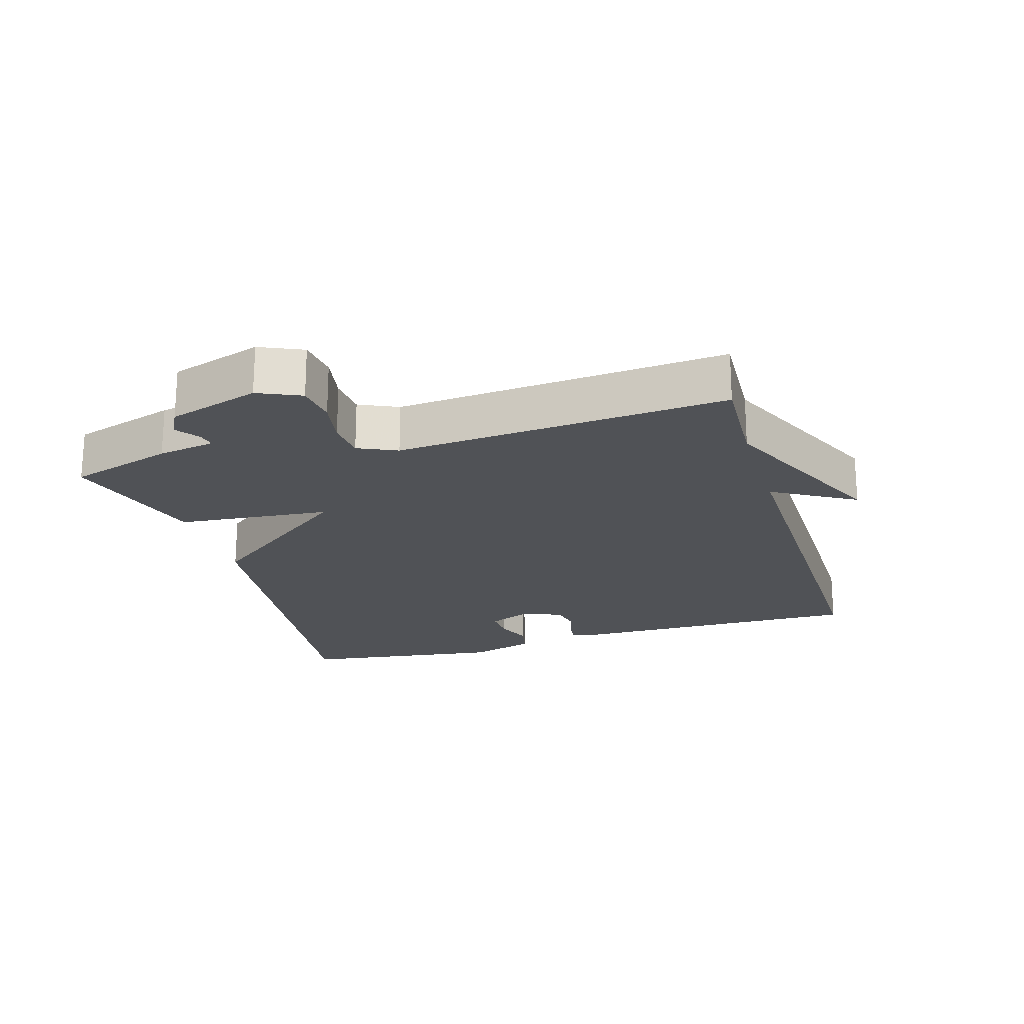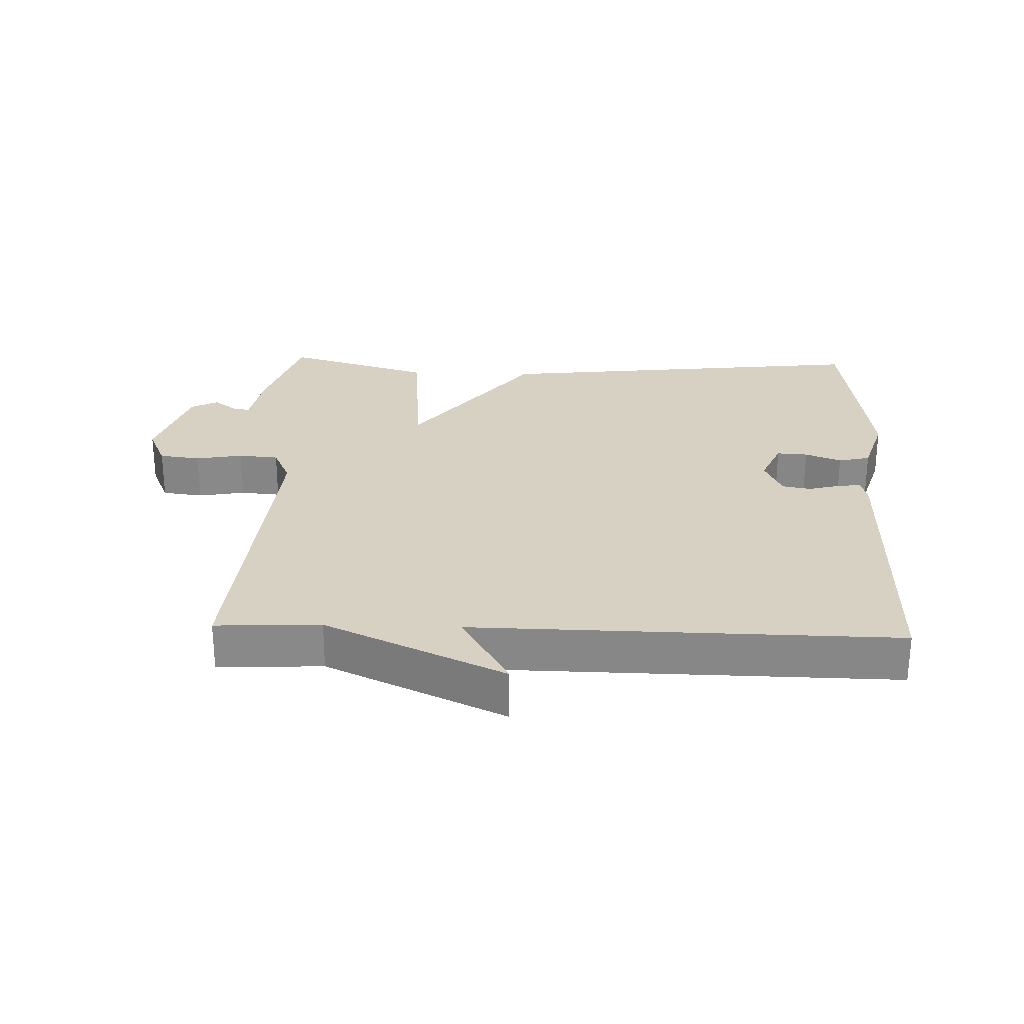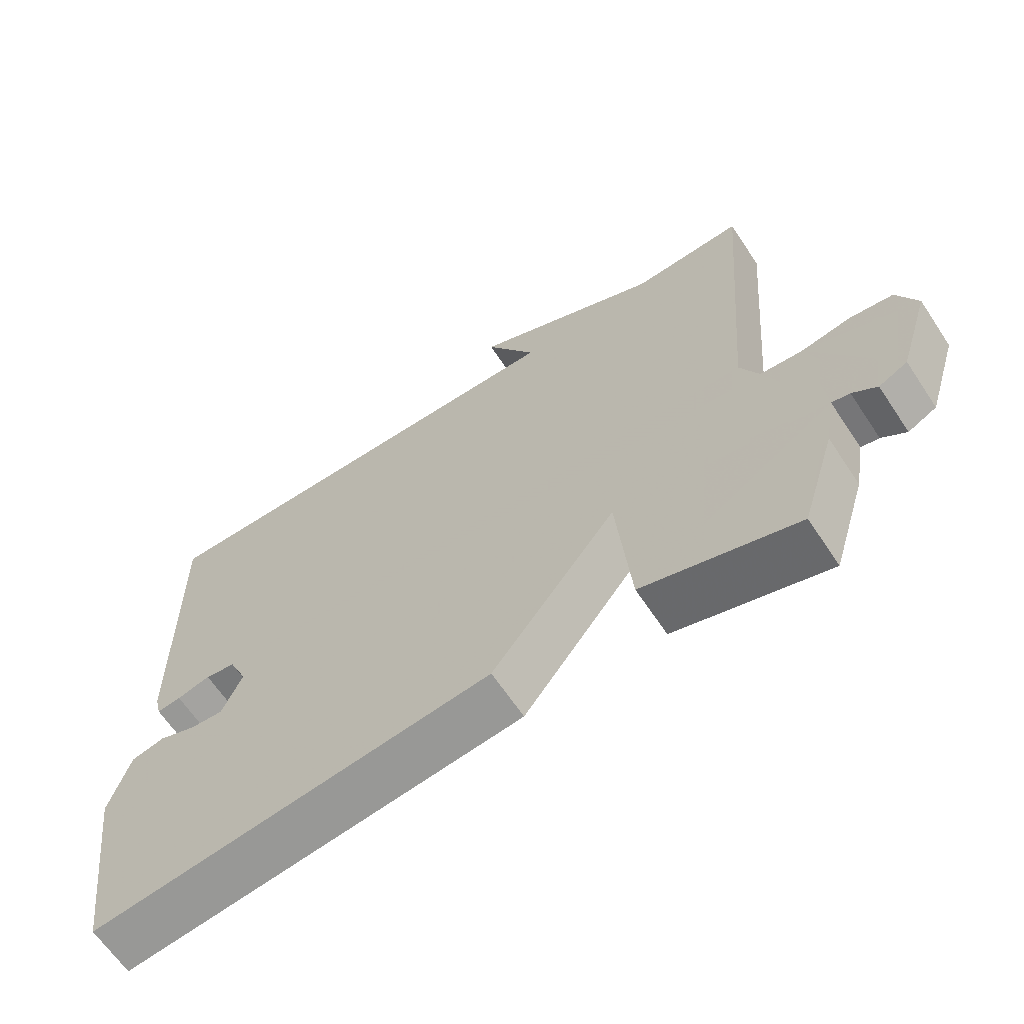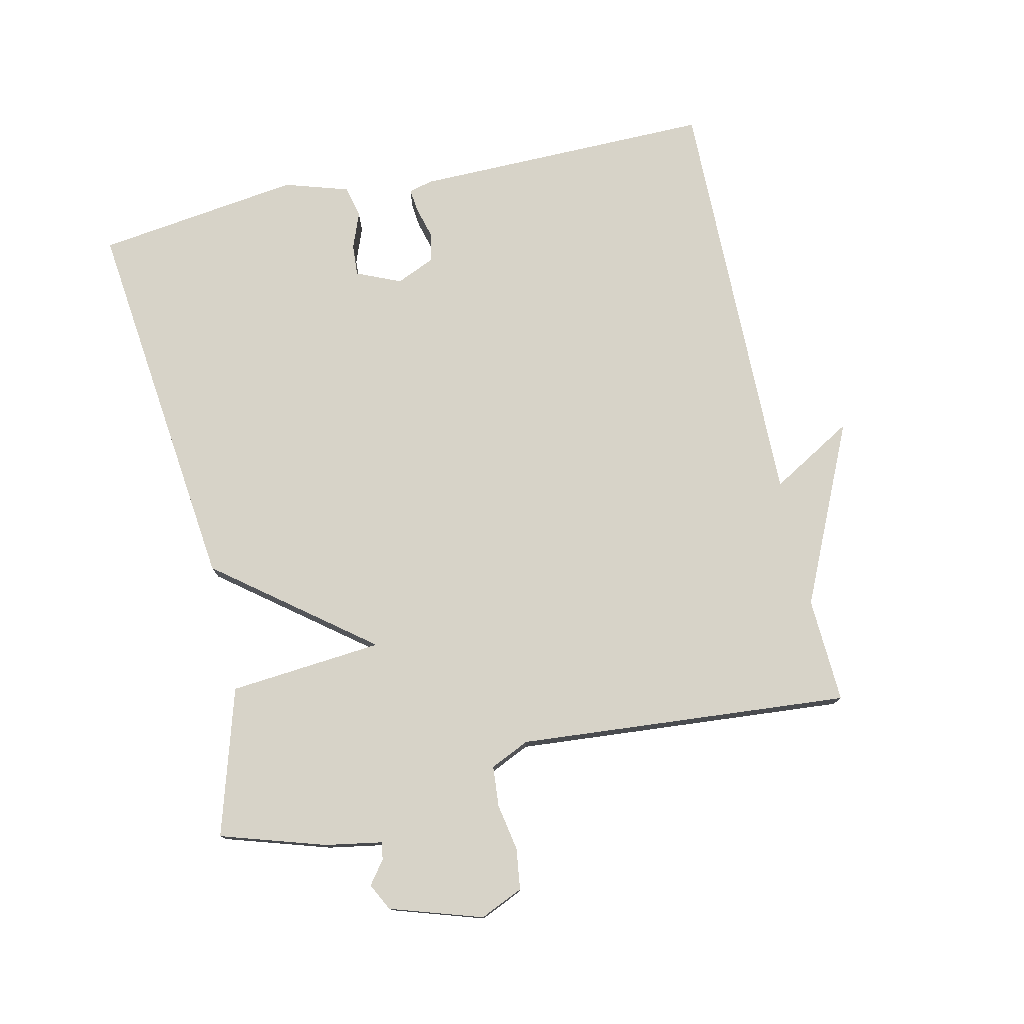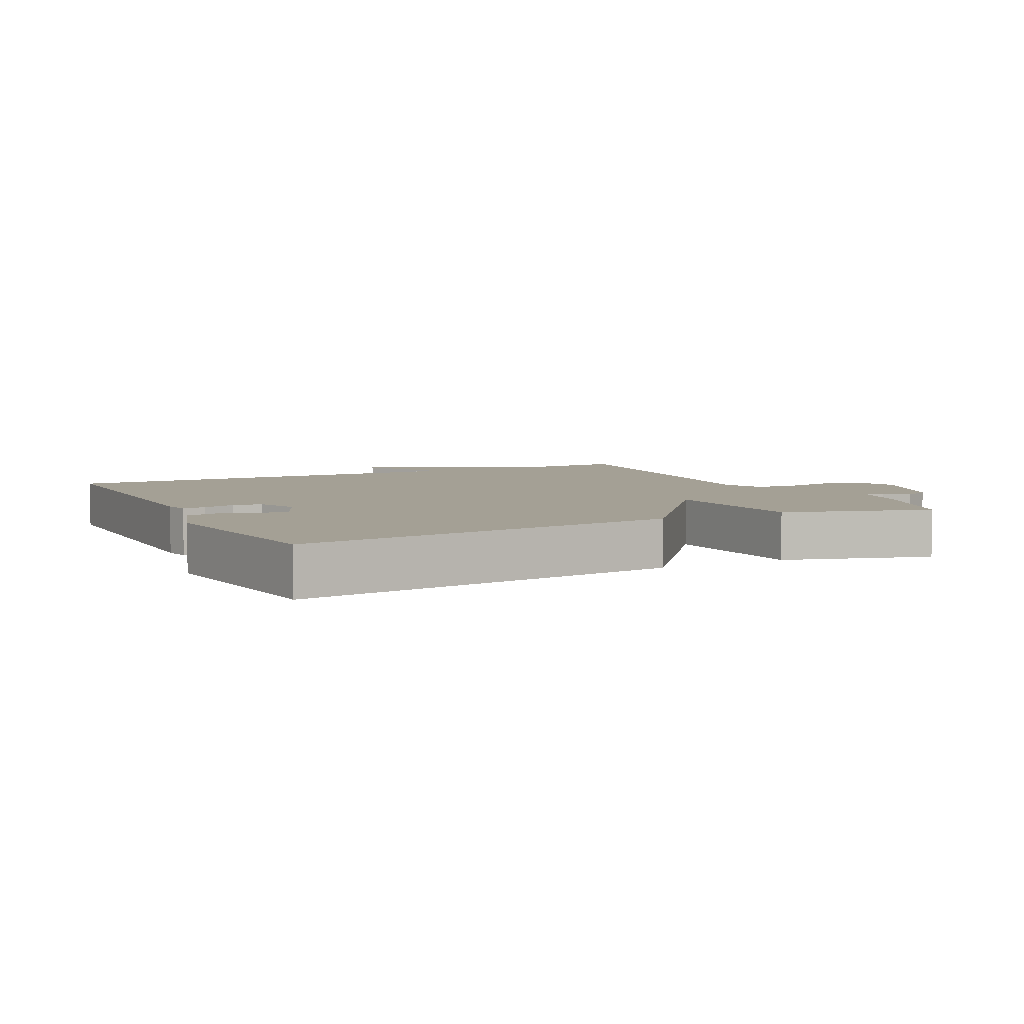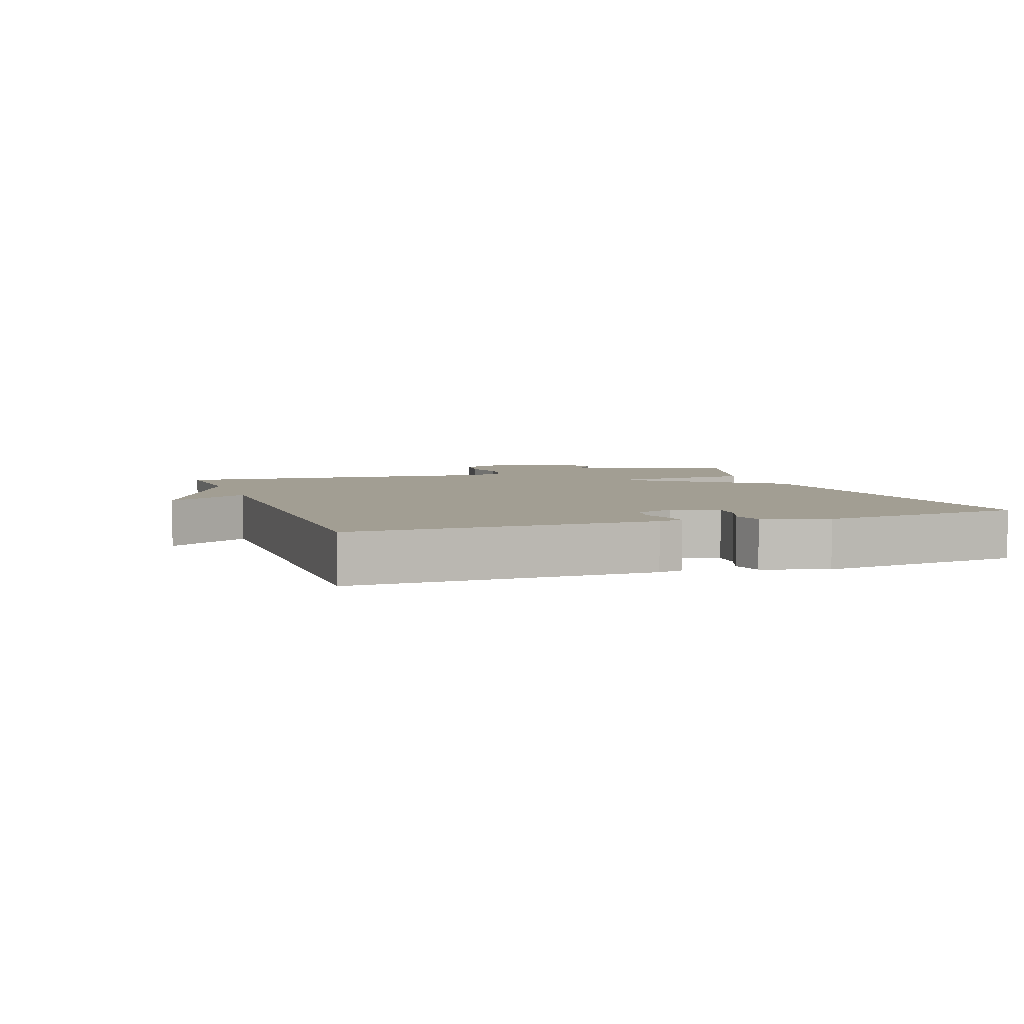
<metadata>
{"format":"obj","ext":"obj","renderer":"f3d","projection":"perspective","resolution":1024,"background":"white","views":[{"elev":-21.0,"azim":-73.4,"up":"+Y"},{"elev":27.1,"azim":2.0,"up":"+Y"},{"elev":-64.4,"azim":-146.4,"up":"+Z"},{"elev":77.0,"azim":-102.5,"up":"+Y"},{"elev":5.7,"azim":153.6,"up":"+Y"},{"elev":5.0,"azim":70.8,"up":"+Y"}]}
</metadata>
<code>
v -0.5 0.07 -0.5
v -0.549 0.07 -0.342
v -0.564 0.07 -0.255
v -0.59 0.07 -0.26
v -0.625 0.07 -0.286
v -0.666 0.07 -0.265
v -0.71 0.07 -0.126
v -0.681 0.07 -0.061
v -0.619 0.07 -0.053
v -0.548 0.07 -0.066
v -0.487 0.07 -0.061
v -0.46 0.07 -0.002
v -0.5 0.07 0.5
v -0.341 0.07 0.492
v -0.068 0.07 0.617
v -0.141 0.07 0.492
v 0.5 0.07 0.5
v 0.495 0.07 0.047
v 0.486 0.07 0.01
v 0.451 0.07 0.014
v 0.403 0.07 0.027
v 0.359 0.07 0.019
v 0.333 0.07 -0.04
v 0.362 0.07 -0.107
v 0.409 0.07 -0.104
v 0.464 0.07 -0.083
v 0.512 0.07 -0.094
v 0.542 0.07 -0.191
v 0.5 0.07 -0.5
v -0.078 0.07 -0.434
v -0.257 0.07 -0.202
v -0.278 0.07 -0.434
v -0.5 0 -0.5
v -0.549 0 -0.342
v -0.564 0 -0.255
v -0.59 0 -0.26
v -0.625 0 -0.286
v -0.666 0 -0.265
v -0.71 0 -0.126
v -0.681 0 -0.061
v -0.619 0 -0.053
v -0.548 0 -0.066
v -0.487 0 -0.061
v -0.46 0 -0.002
v -0.5 0 0.5
v -0.341 0 0.492
v -0.068 0 0.617
v -0.141 0 0.492
v 0.5 0 0.5
v 0.495 0 0.047
v 0.486 0 0.01
v 0.451 0 0.014
v 0.403 0 0.027
v 0.359 0 0.019
v 0.333 0 -0.04
v 0.362 0 -0.107
v 0.409 0 -0.104
v 0.464 0 -0.083
v 0.512 0 -0.094
v 0.542 0 -0.191
v 0.5 0 -0.5
v -0.078 0 -0.434
v -0.257 0 -0.202
v -0.278 0 -0.434
f 1 2 3
f 32 1 3
f 31 32 3
f 29 30 31
f 28 29 31
f 27 28 31
f 25 26 27
f 25 27 31
f 24 25 31
f 23 24 31
f 22 23 31 3
f 19 20 21
f 18 19 21
f 17 18 21
f 16 17 21
f 16 21 22
f 14 15 16
f 14 16 22
f 12 13 14 22
f 11 12 22 3
f 8 9 10
f 7 8 10
f 6 7 10
f 5 6 10
f 4 5 10
f 3 4 10 11
f 35 34 33
f 35 33 64
f 35 64 63
f 63 62 61
f 63 61 60
f 63 60 59
f 59 58 57
f 63 59 57
f 63 57 56
f 63 56 55
f 35 63 55 54
f 53 52 51
f 53 51 50
f 53 50 49
f 53 49 48
f 54 53 48
f 48 47 46
f 54 48 46
f 54 46 45 44
f 35 54 44 43
f 42 41 40
f 42 40 39
f 42 39 38
f 42 38 37
f 42 37 36
f 43 42 36 35
f 1 33 34 2
f 2 34 35 3
f 3 35 36 4
f 4 36 37 5
f 5 37 38 6
f 6 38 39 7
f 7 39 40 8
f 8 40 41 9
f 9 41 42 10
f 10 42 43 11
f 11 43 44 12
f 12 44 45 13
f 13 45 46 14
f 14 46 47 15
f 15 47 48 16
f 16 48 49 17
f 17 49 50 18
f 18 50 51 19
f 19 51 52 20
f 20 52 53 21
f 21 53 54 22
f 22 54 55 23
f 23 55 56 24
f 24 56 57 25
f 25 57 58 26
f 26 58 59 27
f 27 59 60 28
f 28 60 61 29
f 29 61 62 30
f 30 62 63 31
f 31 63 64 32
f 32 64 33 1

</code>
